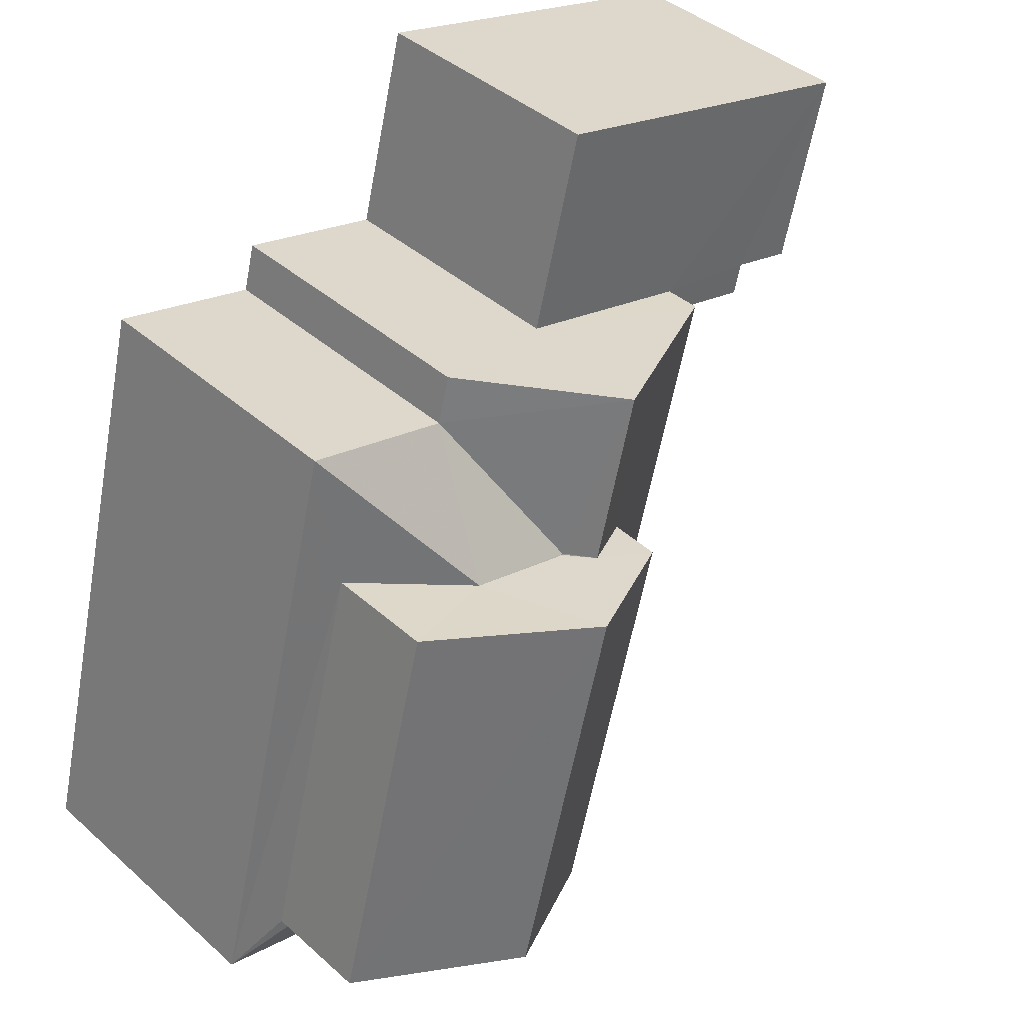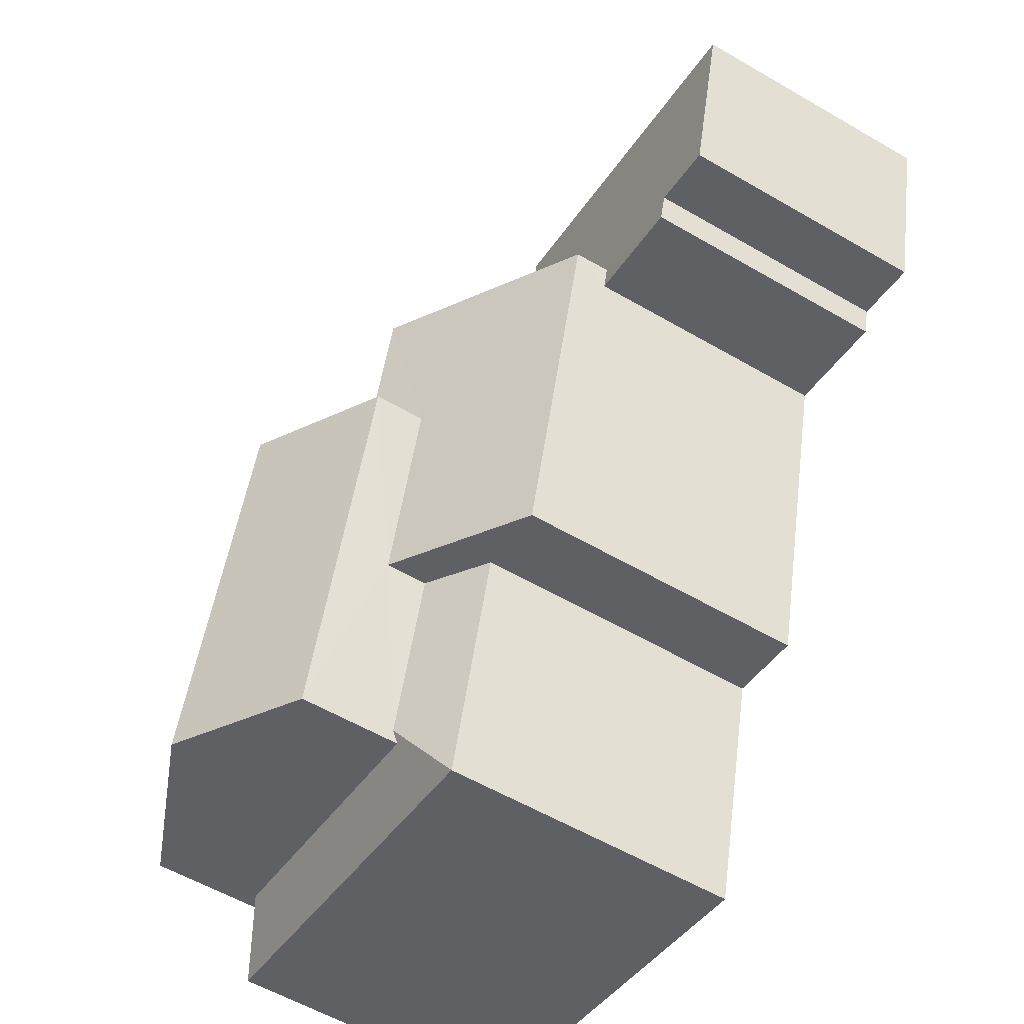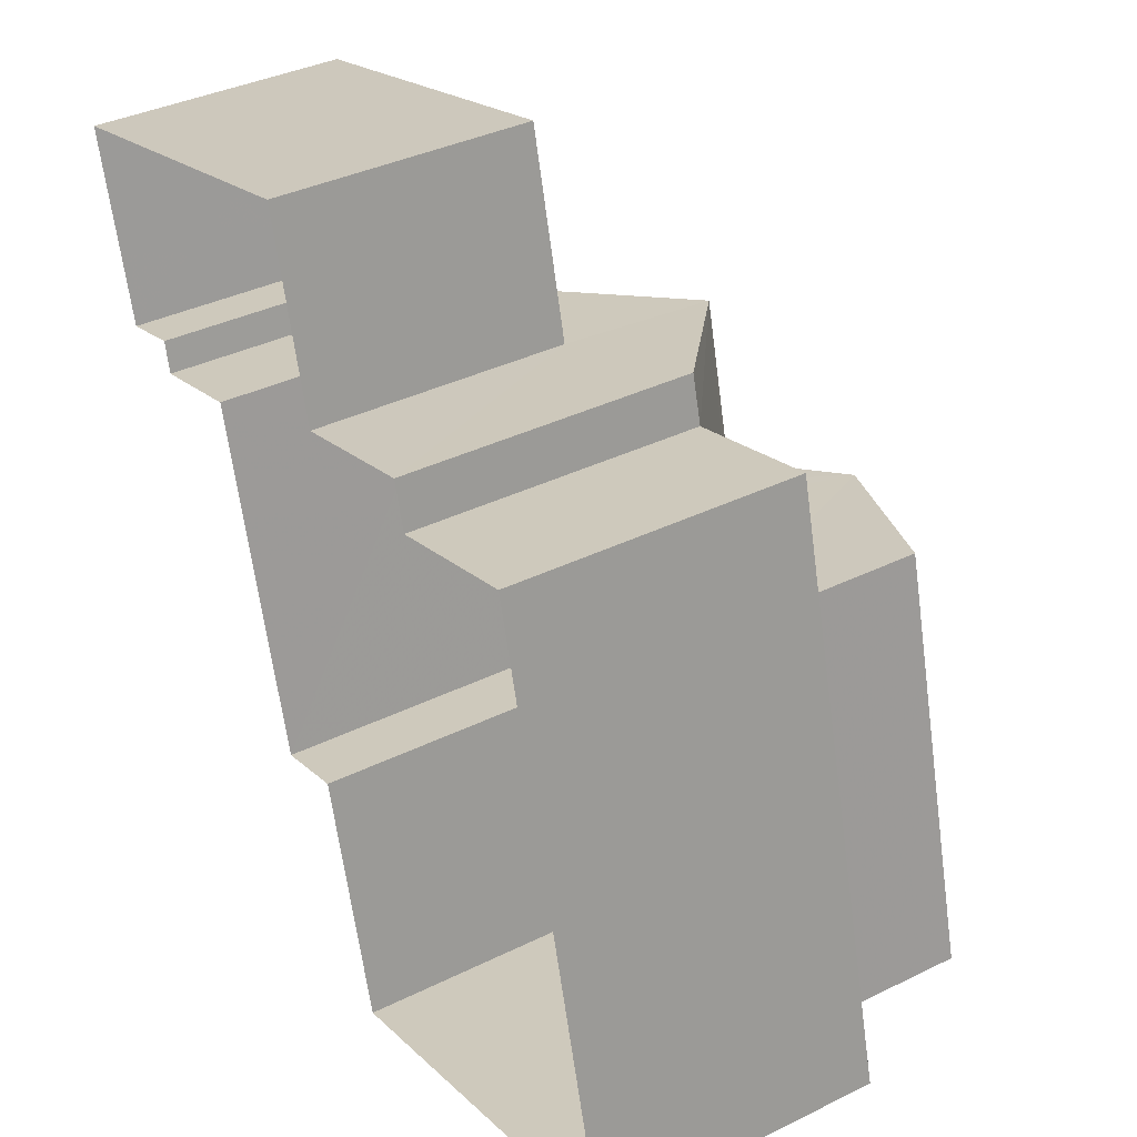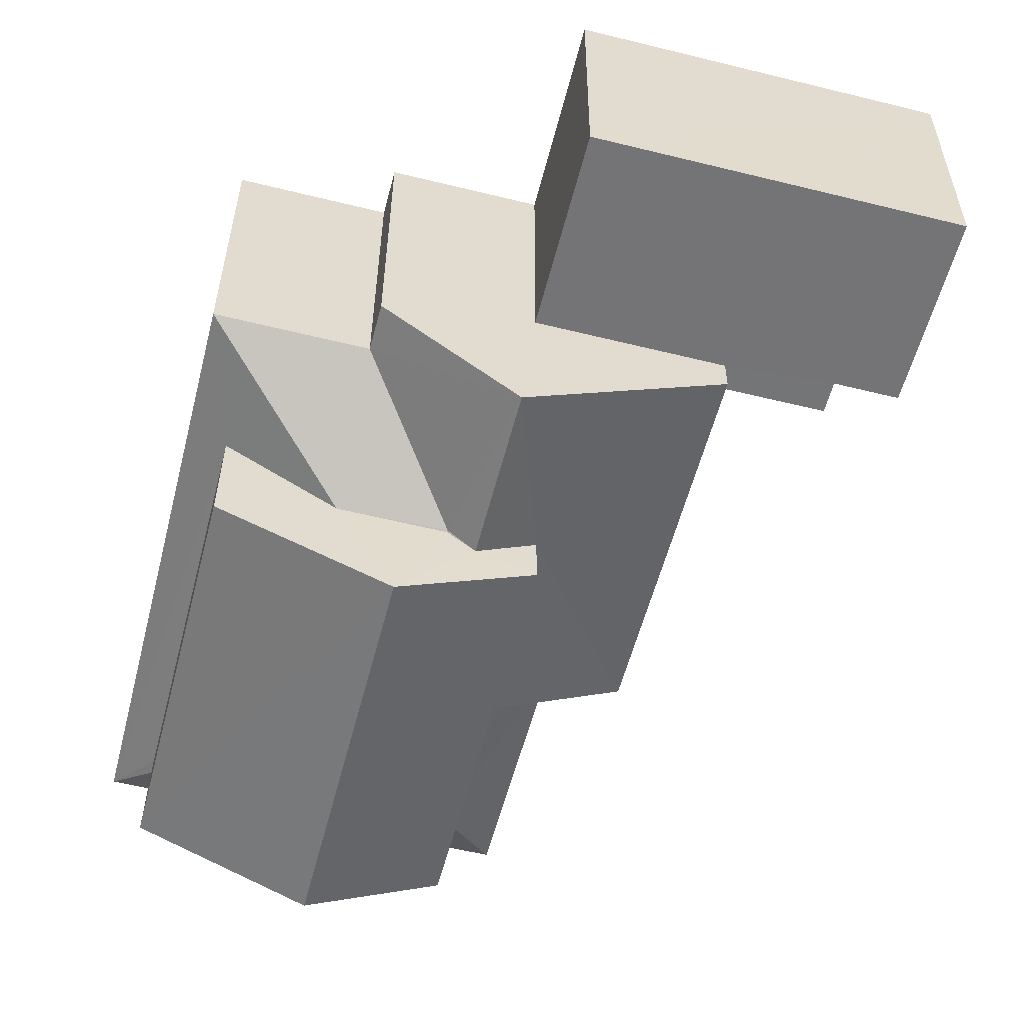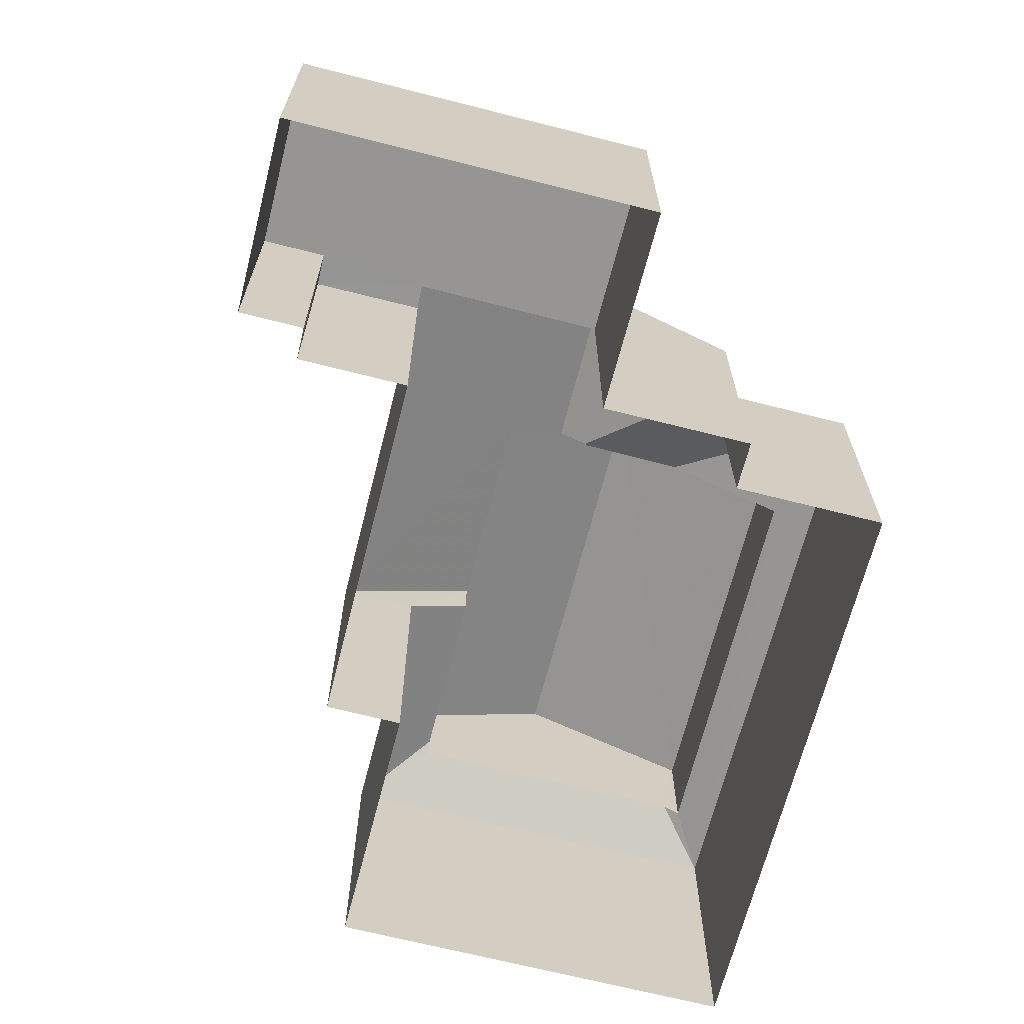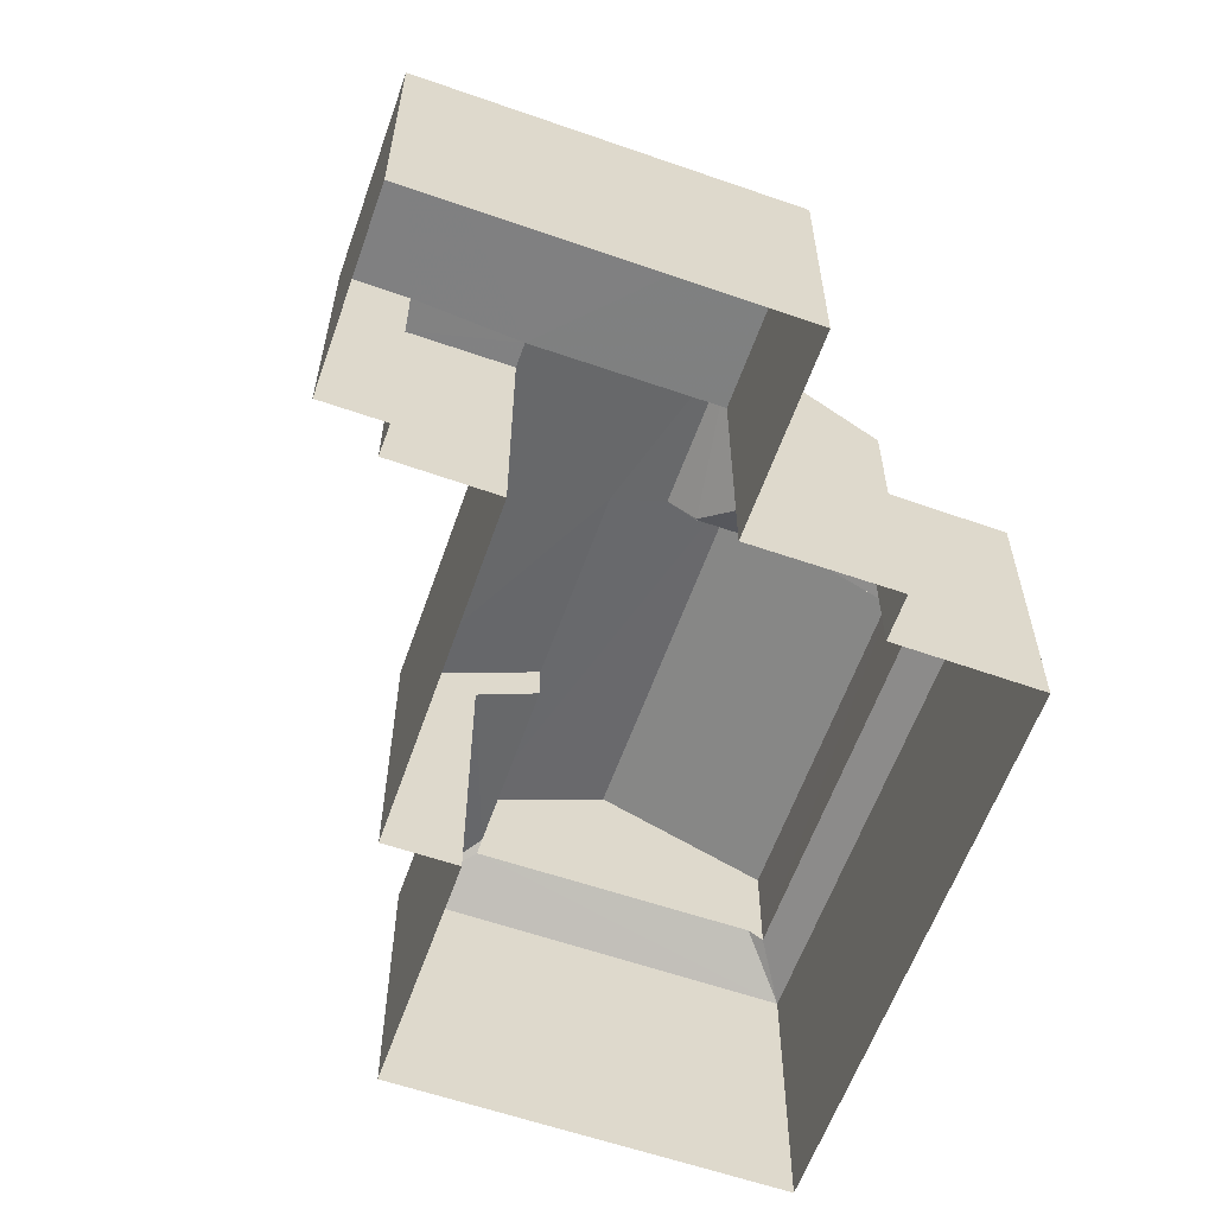
<metadata>
{"format":"obj","ext":"obj","renderer":"f3d","projection":"perspective","resolution":1024,"background":"white","views":[{"elev":41.1,"azim":-43.0,"up":"+Y"},{"elev":-57.8,"azim":59.0,"up":"+Y"},{"elev":36.9,"azim":-122.4,"up":"+Y"},{"elev":33.7,"azim":0.3,"up":"+Y"},{"elev":-67.5,"azim":151.2,"up":"+Z"},{"elev":-60.1,"azim":146.1,"up":"+Z"}]}
</metadata>
<code>
v -3.159e+05 4.023e+04 4.101
v -3.159e+05 4.023e+04 4.106
v -3.159e+05 4.024e+04 4.102
v -3.159e+05 4.025e+04 4.107
v -3.159e+05 4.024e+04 4.106
v -3.159e+05 4.025e+04 4.1
v -3.159e+05 4.024e+04 4.1
v -3.159e+05 4.024e+04 4.1
v -3.159e+05 4.024e+04 4.102
v -3.159e+05 4.024e+04 4.101
v -3.159e+05 4.025e+04 4.104
v -3.159e+05 4.024e+04 4.1
v -3.159e+05 4.024e+04 4.104
v -3.159e+05 4.025e+04 4.106
v -3.159e+05 4.023e+04 10.76
v -3.159e+05 4.023e+04 11.46
v -3.159e+05 4.023e+04 10.76
v -3.159e+05 4.023e+04 11.46
v -3.159e+05 4.023e+04 11.61
v -3.159e+05 4.024e+04 9.939
v -3.159e+05 4.025e+04 9.94
v -3.159e+05 4.024e+04 9.94
v -3.159e+05 4.024e+04 9.94
v -3.159e+05 4.024e+04 9.941
v -3.159e+05 4.024e+04 9.941
v -3.159e+05 4.025e+04 9.944
v -3.159e+05 4.024e+04 9.943
v -3.159e+05 4.024e+04 13.3
v -3.159e+05 4.024e+04 13.3
v -3.159e+05 4.024e+04 12.54
v -3.159e+05 4.024e+04 10.76
v -3.159e+05 4.024e+04 10.76
v -3.159e+05 4.024e+04 12.54
v -3.159e+05 4.024e+04 10.76
v -3.159e+05 4.024e+04 11.61
v -3.159e+05 4.024e+04 12.78
v -3.159e+05 4.024e+04 12.78
v -3.159e+05 4.024e+04 12.8
v -3.159e+05 4.024e+04 15.29
v -3.159e+05 4.023e+04 13.72
v -3.159e+05 4.023e+04 15.29
v -3.159e+05 4.024e+04 13.72
v -3.159e+05 4.024e+04 12.81
v -3.159e+05 4.024e+04 10.76
v -3.159e+05 4.025e+04 10.76
v -3.159e+05 4.024e+04 11.26
v -3.159e+05 4.023e+04 11.26
v -3.159e+05 4.025e+04 10.76
v -3.159e+05 4.023e+04 13.72
v -3.159e+05 4.024e+04 13.72
f 1 2 3
f 2 4 5
f 6 7 8
f 9 10 3
f 6 9 11
f 8 12 9
f 13 5 14
f 11 9 13
f 3 2 5
f 6 8 9
f 9 3 13
f 3 5 13
f 15 16 17
f 17 16 18
f 19 16 15
f 20 21 22
f 23 22 24
f 25 23 24
f 24 21 26
f 24 26 27
f 22 21 24
f 28 29 30
f 28 30 31
f 30 32 31
f 30 33 32
f 34 19 15
f 34 35 19
f 36 37 38
f 39 40 41
f 39 42 40
f 38 37 43
f 43 44 45
f 43 37 44
f 43 45 46
f 47 17 18
f 46 17 47
f 46 45 17
f 44 37 28
f 36 29 37
f 44 28 48
f 37 29 28
f 49 50 39
f 41 49 39
f 25 12 23
f 25 9 12
f 42 47 40
f 42 46 47
f 34 15 1
f 3 34 1
f 22 12 8
f 22 23 12
f 17 2 1
f 15 17 1
f 45 5 4
f 45 44 5
f 13 26 11
f 13 27 26
f 45 4 2
f 17 45 2
f 13 14 27
f 31 24 27
f 28 31 27
f 27 14 48
f 28 27 48
f 3 10 34
f 35 34 33
f 33 34 32
f 34 10 32
f 50 30 29
f 50 29 39
f 39 43 42
f 43 46 42
f 29 36 38
f 38 43 39
f 29 38 39
f 10 25 32
f 32 25 31
f 10 9 25
f 31 25 24
f 40 47 18
f 40 18 41
f 16 49 41
f 18 16 41
f 26 6 11
f 26 21 6
f 16 19 49
f 49 33 50
f 50 33 30
f 19 35 33
f 19 33 49
f 22 8 7
f 20 22 7
f 21 7 6
f 21 20 7
f 5 44 48
f 14 5 48

</code>
